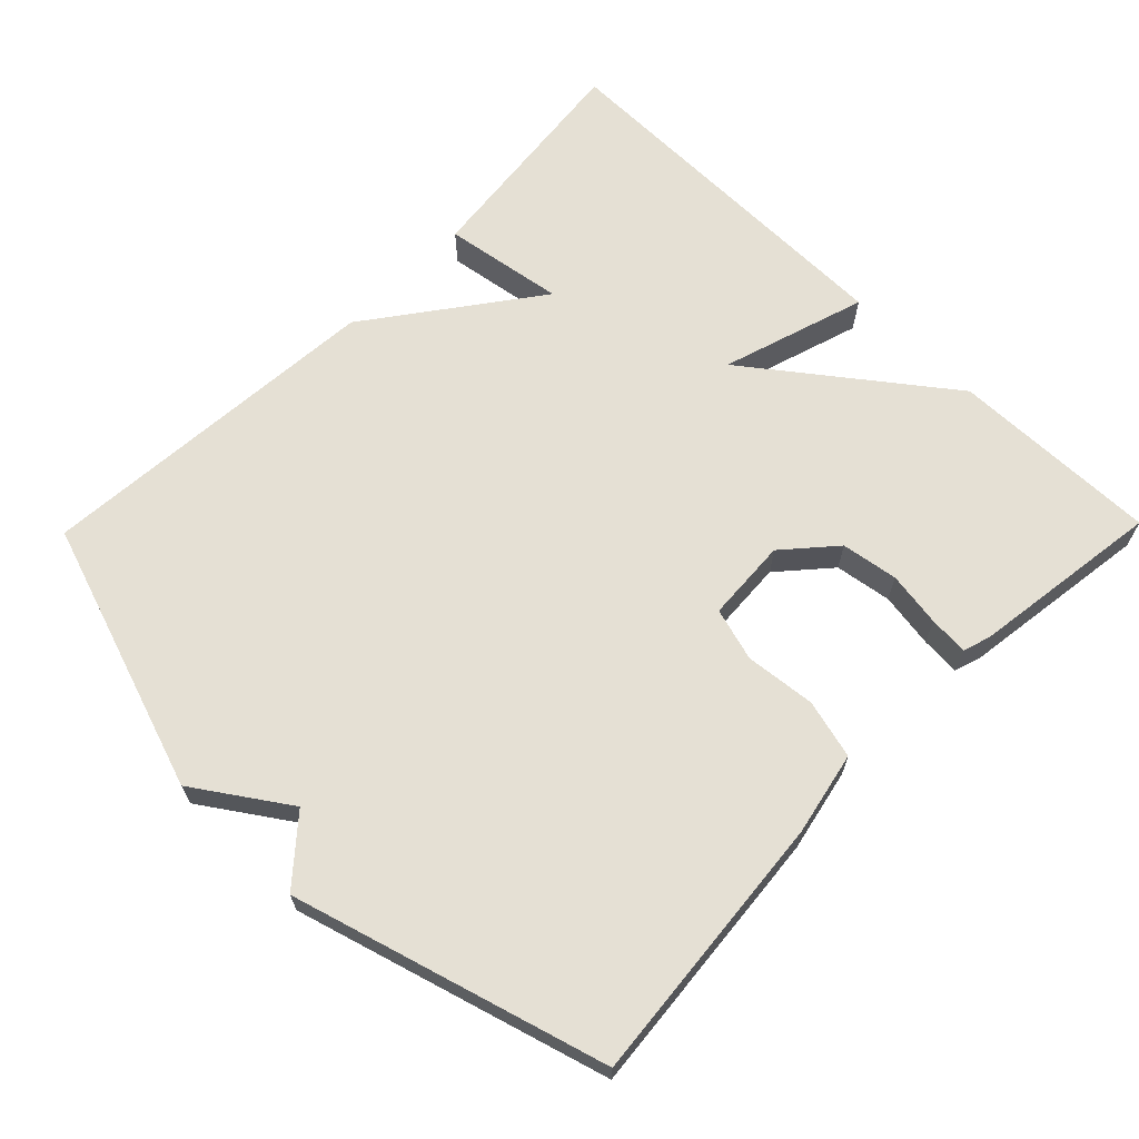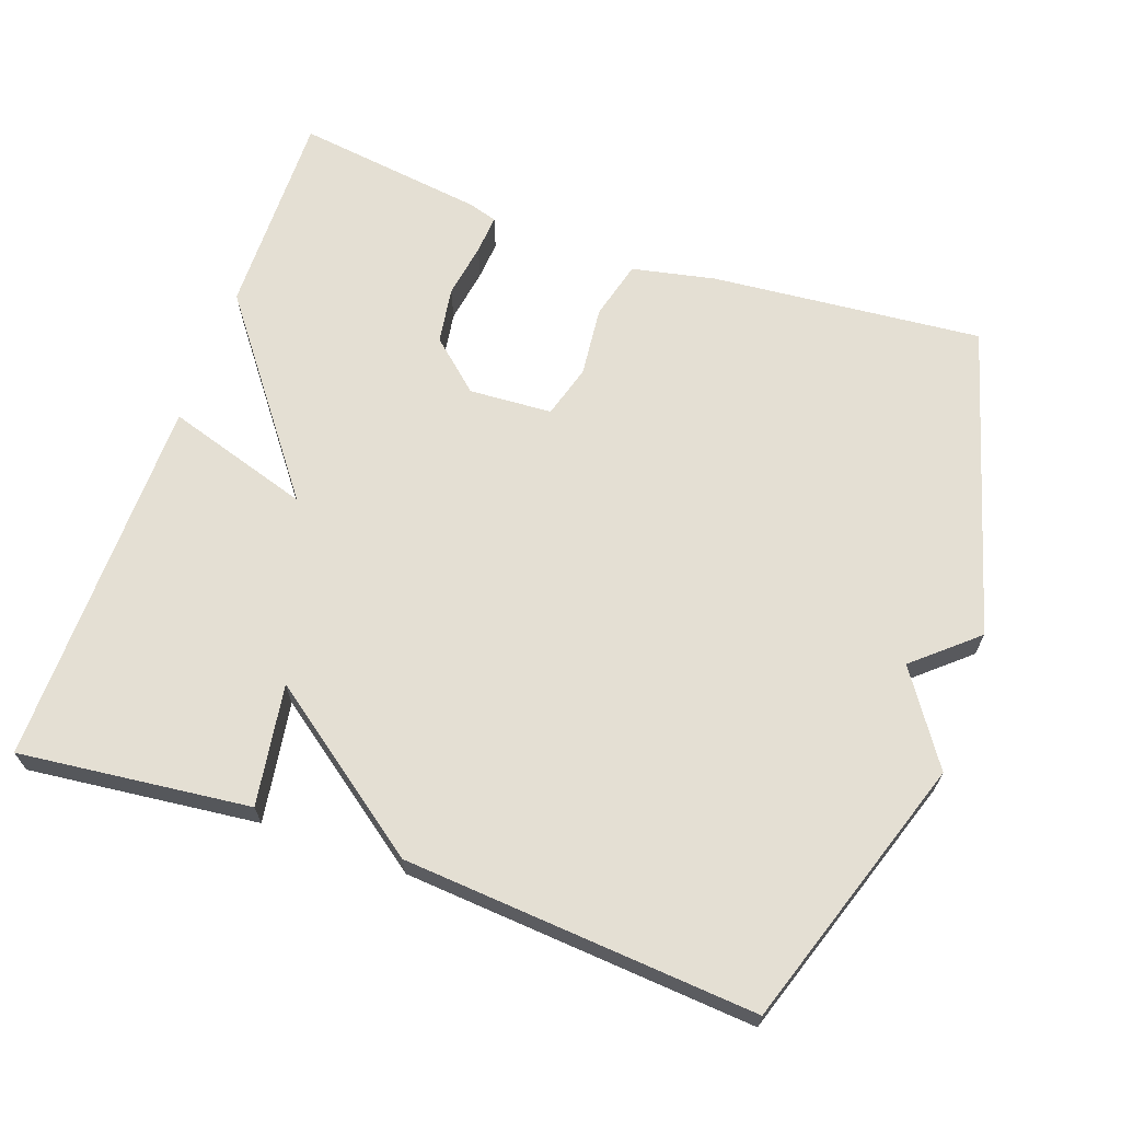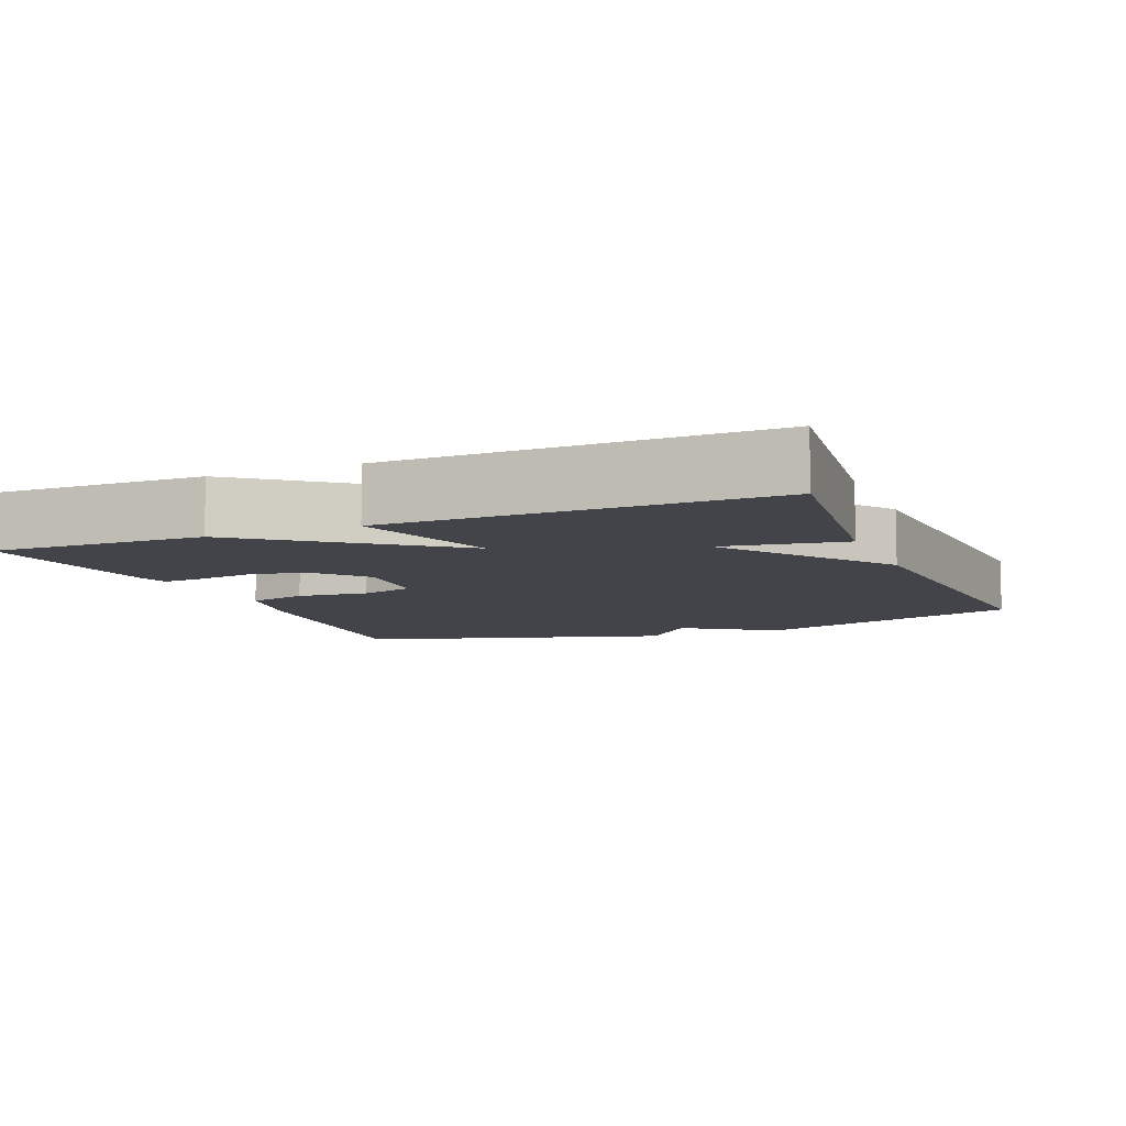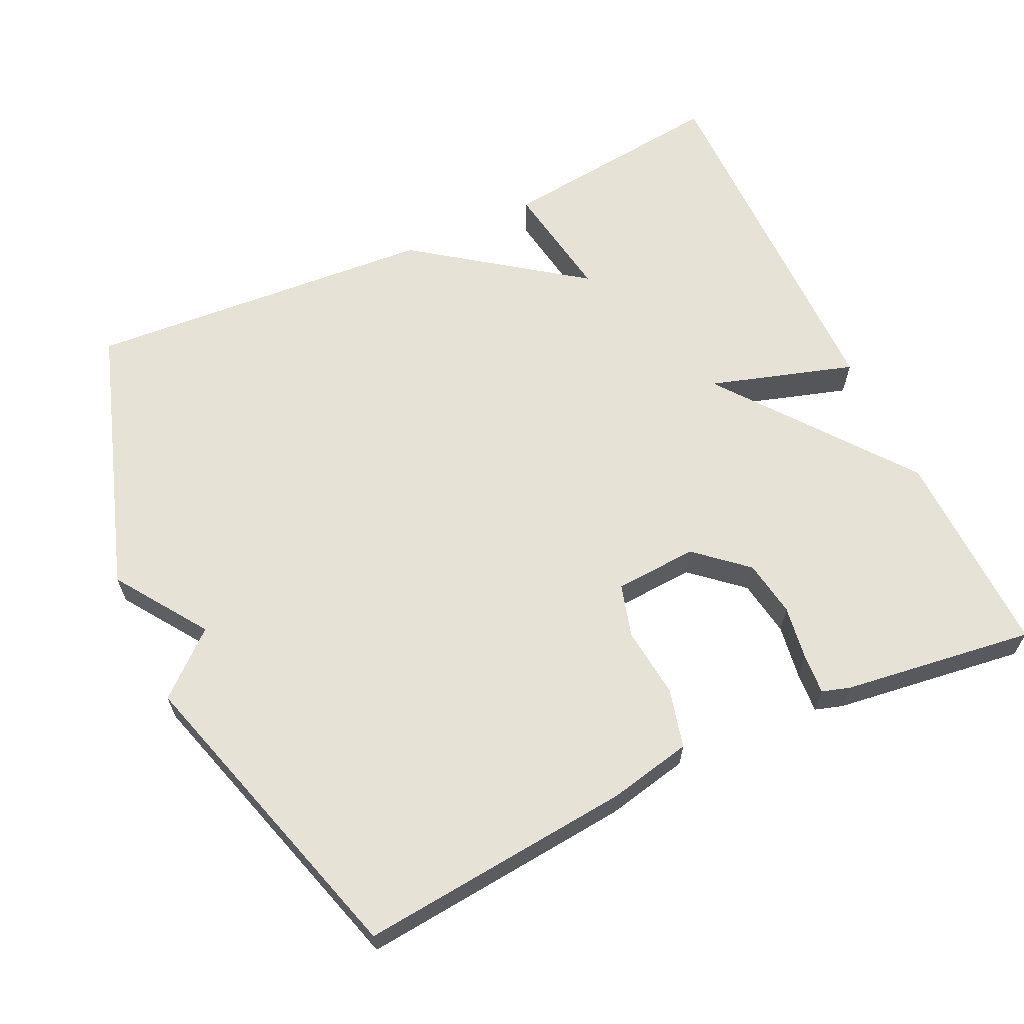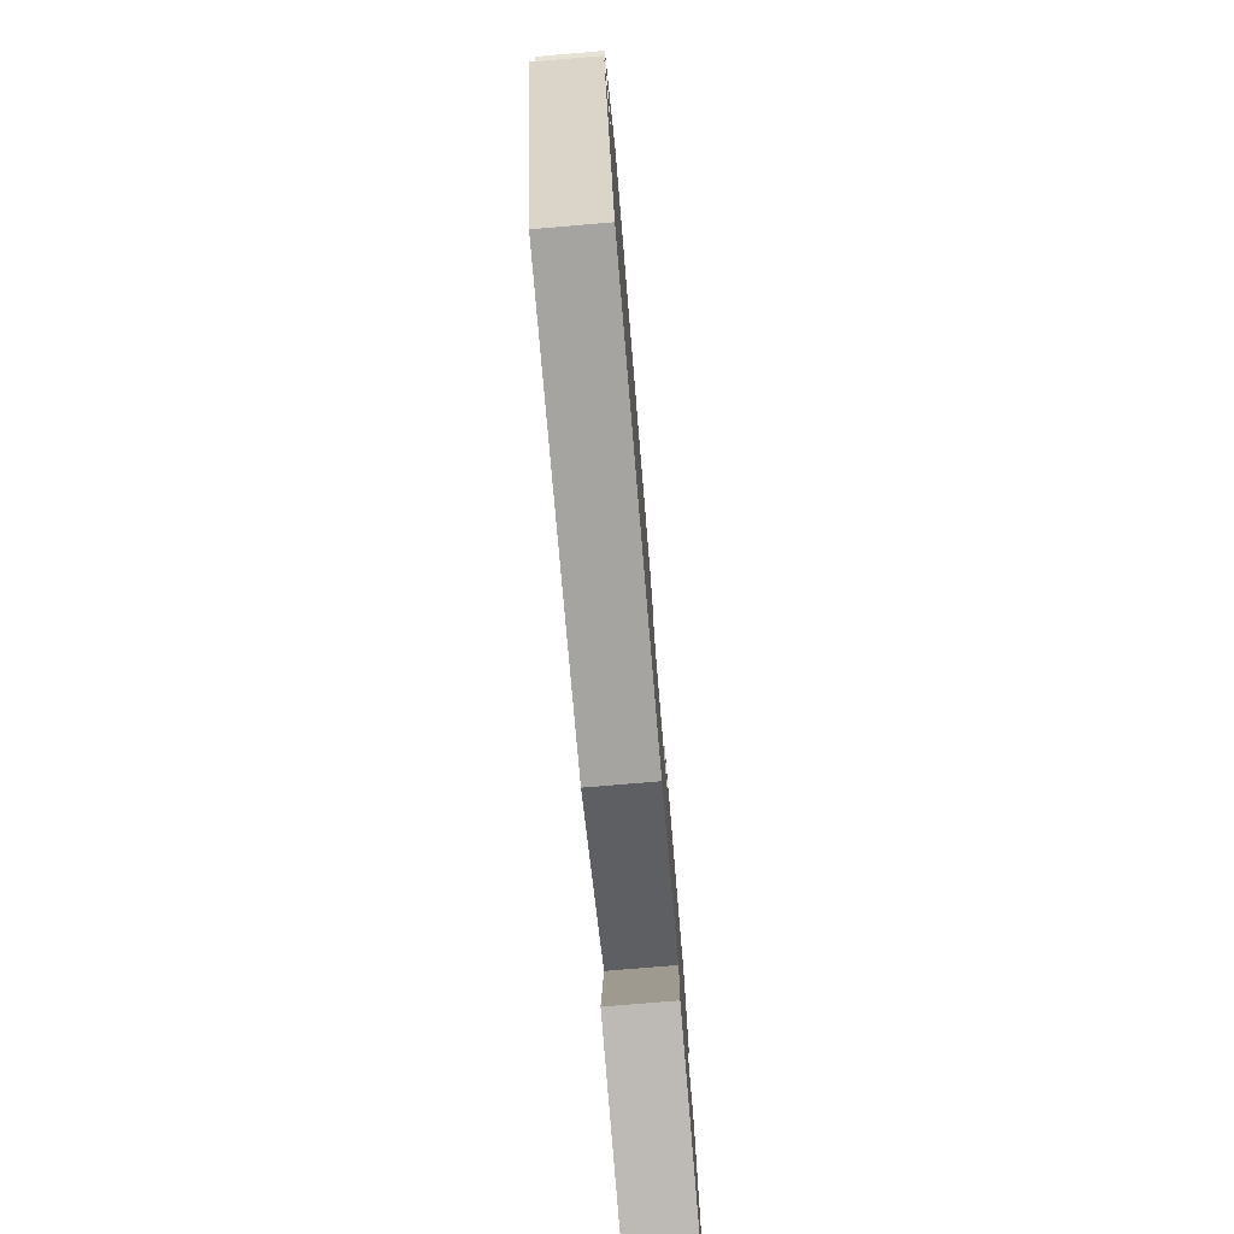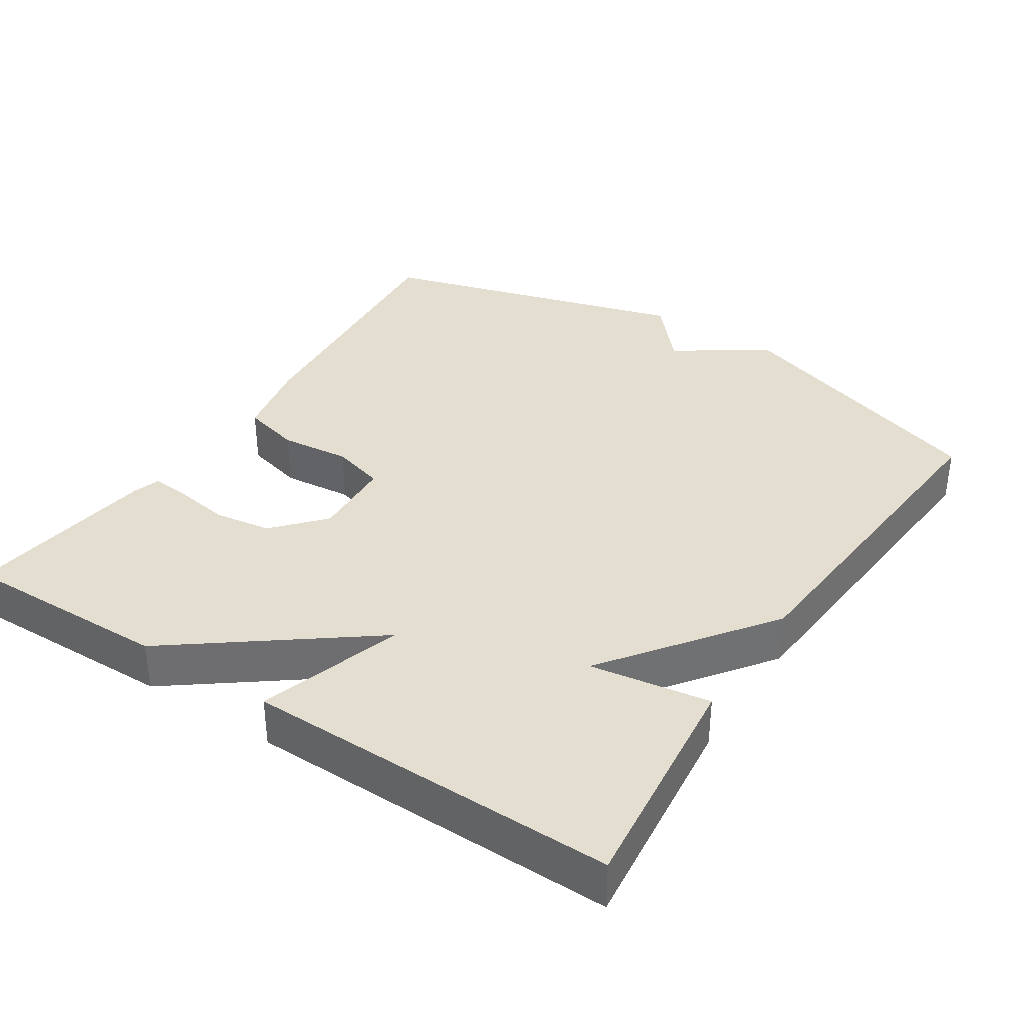
<metadata>
{"format":"obj","ext":"obj","renderer":"f3d","projection":"perspective","resolution":1024,"background":"white","views":[{"elev":65.7,"azim":-45.6,"up":"+Y"},{"elev":66.5,"azim":-160.4,"up":"+Y"},{"elev":-8.5,"azim":112.2,"up":"+Y"},{"elev":63.2,"azim":-25.4,"up":"+Y"},{"elev":-77.5,"azim":-85.2,"up":"+Z"},{"elev":35.9,"azim":123.2,"up":"+Y"}]}
</metadata>
<code>
v -0.5 0.07 0.5
v -0.126 0.07 0.465
v -0.012 0.07 0.441
v 0.009 0.07 0.36
v -0.001 0.07 0.263
v 0.02 0.07 0.19
v 0.134 0.07 0.183
v 0.203 0.07 0.244
v 0.215 0.07 0.322
v 0.203 0.07 0.398
v 0.199 0.07 0.452
v 0.237 0.07 0.464
v 0.5 0.07 0.5
v 0.495 0.07 0.213
v 0.296 0.07 -0.049
v 0.495 0.07 0.013
v 0.5 0.07 -0.5
v 0.183 0.07 -0.464
v 0.209 0.07 -0.298
v -0.017 0.07 -0.464
v -0.5 0.07 -0.5
v -0.624 0.07 -0.128
v -0.539 0.07 -0.002
v -0.624 0.07 0.072
v -0.5 0 0.5
v -0.126 0 0.465
v -0.012 0 0.441
v 0.009 0 0.36
v -0.001 0 0.263
v 0.02 0 0.19
v 0.134 0 0.183
v 0.203 0 0.244
v 0.215 0 0.322
v 0.203 0 0.398
v 0.199 0 0.452
v 0.237 0 0.464
v 0.5 0 0.5
v 0.495 0 0.213
v 0.296 0 -0.049
v 0.495 0 0.013
v 0.5 0 -0.5
v 0.183 0 -0.464
v 0.209 0 -0.298
v -0.017 0 -0.464
v -0.5 0 -0.5
v -0.624 0 -0.128
v -0.539 0 -0.002
v -0.624 0 0.072
f 3 4 5
f 2 3 5
f 1 2 5
f 24 1 5
f 23 24 5
f 21 22 23
f 20 21 23
f 19 20 23
f 17 18 19
f 16 17 19
f 15 16 19
f 15 19 23
f 13 14 15
f 12 13 15
f 11 12 15
f 10 11 15
f 9 10 15
f 8 9 15
f 7 8 15
f 6 7 15 23
f 5 6 23
f 29 28 27
f 29 27 26
f 29 26 25
f 29 25 48
f 29 48 47
f 47 46 45
f 47 45 44
f 47 44 43
f 43 42 41
f 43 41 40
f 43 40 39
f 47 43 39
f 39 38 37
f 39 37 36
f 39 36 35
f 39 35 34
f 39 34 33
f 39 33 32
f 39 32 31
f 47 39 31 30
f 47 30 29
f 1 25 26 2
f 2 26 27 3
f 3 27 28 4
f 4 28 29 5
f 5 29 30 6
f 6 30 31 7
f 7 31 32 8
f 8 32 33 9
f 9 33 34 10
f 10 34 35 11
f 11 35 36 12
f 12 36 37 13
f 13 37 38 14
f 14 38 39 15
f 15 39 40 16
f 16 40 41 17
f 17 41 42 18
f 18 42 43 19
f 19 43 44 20
f 20 44 45 21
f 21 45 46 22
f 22 46 47 23
f 23 47 48 24
f 24 48 25 1

</code>
